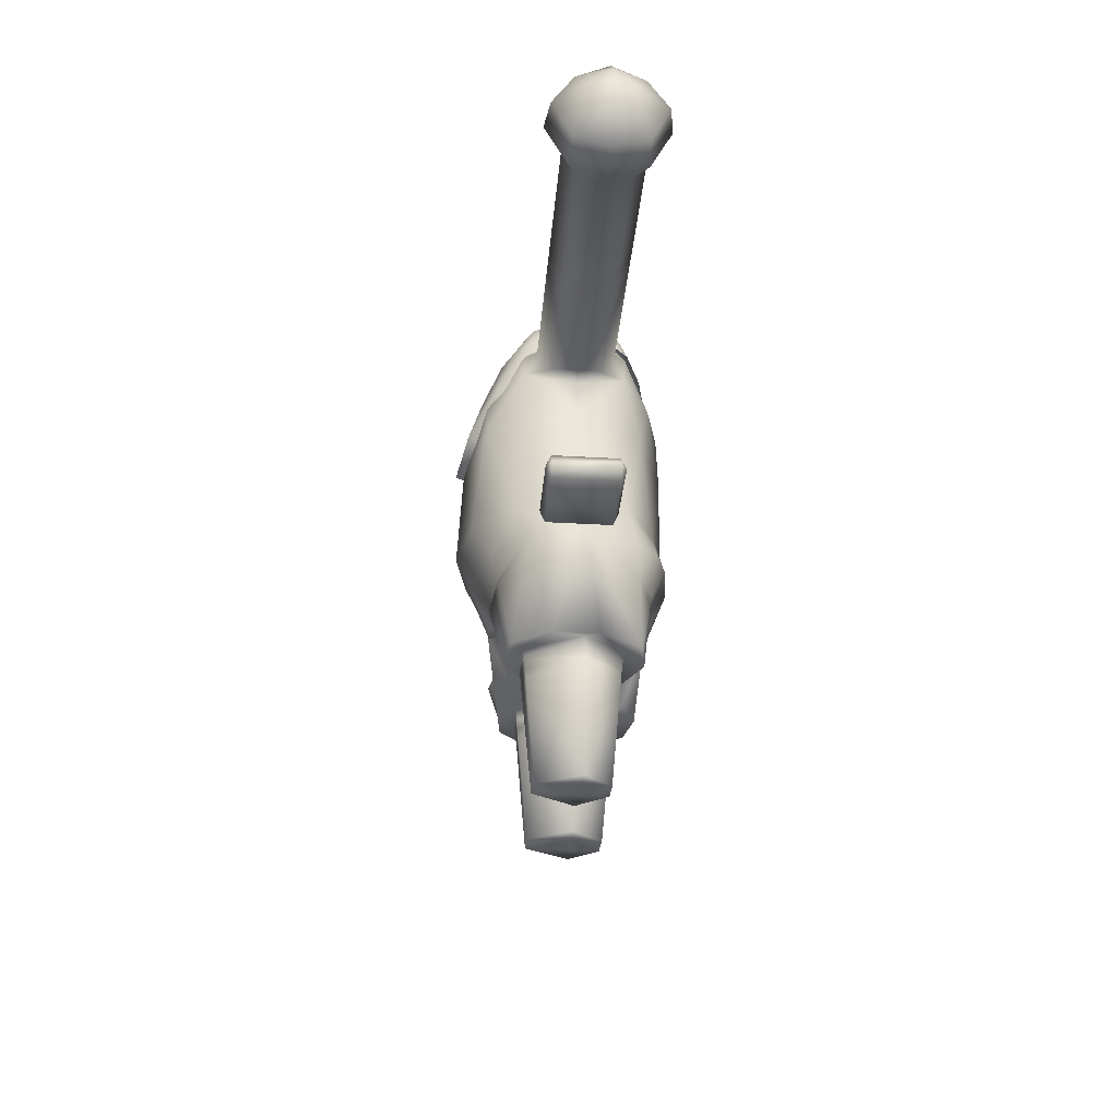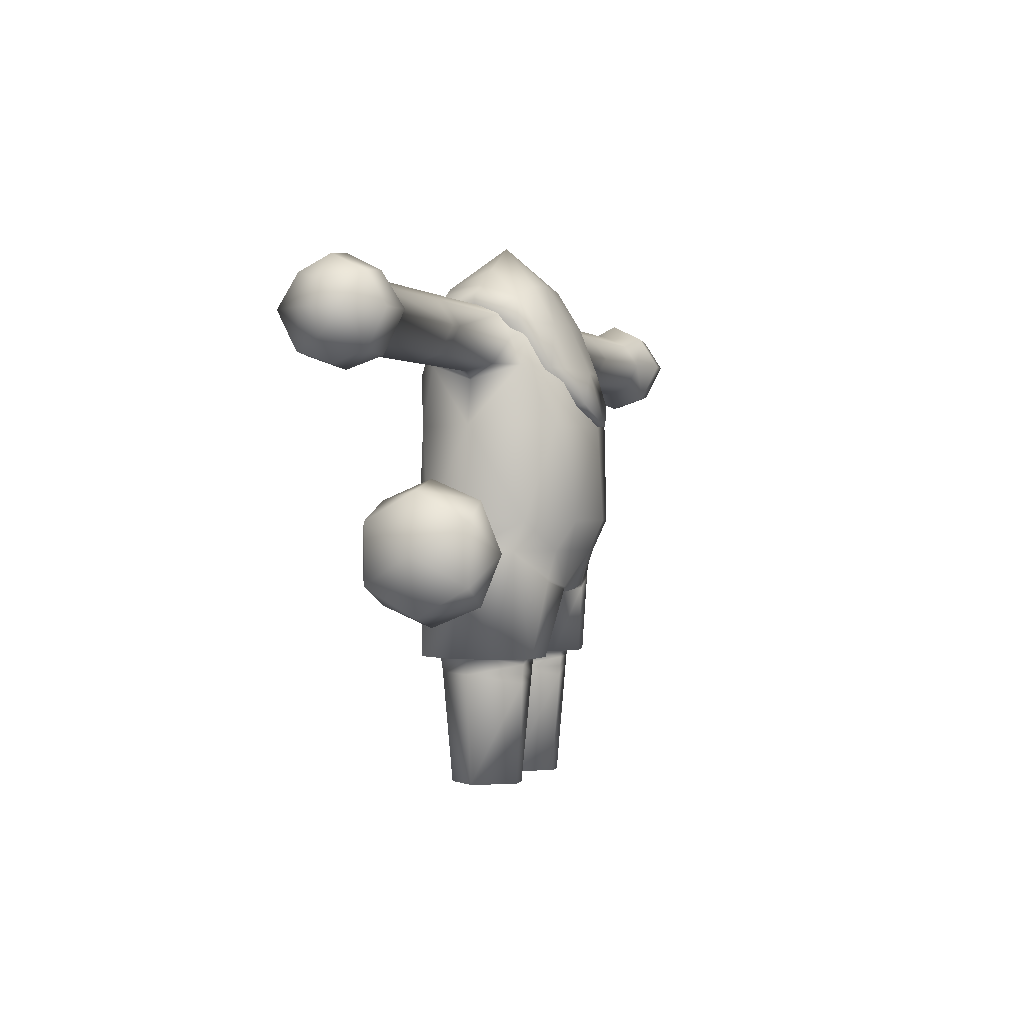
<metadata>
{"format":"obj","ext":"obj","renderer":"f3d","projection":"perspective","resolution":1024,"background":"white","views":[{"elev":-32.7,"azim":85.3,"up":"+Y"},{"elev":0.4,"azim":-70.4,"up":"+Y"}]}
</metadata>
<code>
v -0.1521 0.2885 0.01519
v -0.2051 0.2571 0.06187
v -0.1521 0.2257 0.01519
v -0.1521 0.2885 -0.04764
v -0.1245 0.2571 -0.01623
v -0.2051 0.2571 -0.09433
v -0.2051 0.3123 -0.07146
v -0.2051 0.3352 -0.01623
v 0.1309 0.2832 0.02451
v 0.1309 0.2832 -0.04258
v 0.1214 0.2702 0.02451
v 0.1214 0.2702 -0.04258
v 0.1309 0.2571 0.02451
v 0.1309 0.2571 -0.04258
v 0.2073 0.2571 0.02451
v 0.2073 0.2571 -0.04258
v 0.2073 0.2832 -0.04258
v 0.2168 0.2702 -0.04258
v 0.2168 0.2702 0.02451
v 0.2073 0.2832 0.02451
v 0.1309 0.2702 0.02994
v 0.2073 0.2702 -0.04801
v 0.2073 0.2702 0.02994
v 0.1309 0.2702 -0.04801
v -0.2483 0.2907 -0.07437
v -0.2483 0.2235 -0.07437
v -0.2656 0.2571 -0.01623
v -0.2483 0.3233 -0.01623
v -0.2483 0.2907 0.04191
v -0.2483 0.2235 0.04191
v -0.2483 0.1909 -0.01623
v -0.2051 0.3123 0.039
v -0.2051 0.2019 0.039
v -0.2051 0.179 -0.01623
v -0.1521 0.2257 -0.04764
v -0.2051 0.2019 -0.07146
v -0.1283 0.2528 -0.01623
v -0.1239 0.2925 -0.04929
v -0.1303 0.2831 -0.003256
v -0.1518 0.2748 -0.03766
v -0.1729 0.282 -0.04929
v -0.1681 0.2816 -0.02538
v -0.1787 0.2822 -0.03744
v -0.179 0.2806 0.01683
v -0.152 0.2752 0.005201
v -0.126 0.2958 0.01683
v -0.1423 0.2759 -0.01623
v 0.02596 0.1399 0.04168
v 0.0588 0.1399 0.06067
v 0.03067 0.2135 0.07324
v -0.02165 0.1399 0.03755
v -0.02635 0.2135 0.07094
v -0.05448 0.1399 0.05859
v 0.09307 0.1399 0.05434
v 0.07199 0.2238 0.06667
v 0.002158 0.2571 0.09235
v -0.04095 0.2571 0.0827
v -0.02635 0.2166 0.07094
v -0.06767 0.2238 0.06592
v -0.08875 0.1399 0.0544
v 0.1188 0.1399 0.01696
v 0.107 0.2571 0.0376
v 0.1244 0.2571 -0.01623
v 0.1188 0.1399 -0.03181
v -0.1145 0.1399 0.01863
v 0.09491 0.1399 -0.07346
v -0.1201 0.2571 -0.01623
v 0.09585 0.2189 -0.07257
v 0.06186 0.2096 -0.08653
v 0.05873 0.1399 -0.07936
v -0.1145 0.1399 -0.03013
v -0.09059 0.1399 -0.07327
v -0.09154 0.2189 -0.07242
v -0.09165 0.2275 -0.07232
v -0.09734 0.2571 -0.07033
v 0.09596 0.2275 -0.07242
v 0.1017 0.2571 -0.07033
v 0.03569 0.2091 -0.08718
v 0.02411 0.1399 -0.06135
v -0.05755 0.2096 -0.08766
v -0.05442 0.1399 -0.08144
v -0.07459 0.2571 -0.09232
v 0.0789 0.2571 -0.09232
v 0.002158 0.2111 -0.05205
v 0.002158 0.2066 -0.009019
v 0.01335 0.1399 -0.0112
v -0.03138 0.2091 -0.08929
v -0.0198 0.1399 -0.06559
v 0.06343 0.2181 -0.08808
v 0.04964 0.2571 -0.1035
v -0.04532 0.2571 -0.1035
v -0.05911 0.2181 -0.0888
v -0.009032 0.1399 -0.01611
v 0.03569 0.2177 -0.09017
v 0.002158 0.2177 -0.09186
v 0.002158 0.2571 -0.1099
v -0.03138 0.2177 -0.09158
v -0.04179 0.5482 0.02855
v -0.07449 0.5268 0.02031
v -0.0781 0.4987 0.04618
v -0.07432 0.537 -0.009313
v -0.06257 0.2571 0.07335
v -0.09816 0.29 0.04943
v -0.1027 0.2571 0.0376
v 0.04611 0.5482 0.02855
v 0.0788 0.5268 0.02031
v -0.1079 0.4436 -0.009313
v -0.09398 0.4608 -0.05925
v -0.1166 0.3943 -0.009313
v -0.1071 0.461 -0.03546
v -0.1053 0.29 -0.06
v 0.002158 0.4967 -0.08872
v 0.08677 0.4949 -0.06295
v 0.05489 0.452 -0.09
v 0.04611 0.5482 -0.04995
v 0.0608 0.29 -0.09043
v 0.07615 0.5268 -0.04406
v 0.07864 0.537 -0.009313
v 0.1096 0.29 -0.06
v 0.4358 0.4346 -0.009293
v 0.4051 0.452 -0.009313
v 0.4051 0.461 -0.03546
v 0.4051 0.4608 0.01654
v 0.4358 0.4478 -0.04759
v 0.4358 0.4475 0.02857
v 0.4684 0.4508 -0.04491
v 0.4684 0.4504 0.02591
v 0.4684 0.4385 -0.009297
v 0.4923 0.4636 -0.009313
v 0.4912 0.4896 -0.03165
v 0.4684 0.4897 -0.06482
v 0.4684 0.5238 -0.04297
v 0.5 0.4887 -0.009402
v 0.4912 0.5145 -0.00935
v 0.4358 0.4897 -0.069
v 0.4912 0.4897 0.01282
v 0.4684 0.4897 0.04611
v 0.4358 0.5264 -0.0455
v 0.4684 0.5403 -0.009297
v 0.4358 0.4897 0.05029
v 0.4684 0.524 0.02399
v 0.4358 0.5266 0.0265
v 0.4358 0.5442 -0.009292
v 0.4051 0.5268 -0.009313
v 0.4051 0.5146 -0.03404
v 0.4051 0.4896 0.03137
v 0.4051 0.5148 0.01513
v 0.002158 0.5982 -0.007304
v 0.002158 0.5535 0.04122
v 0.04589 0.5501 0.04009
v -0.04158 0.5501 0.04009
v 0.04379 0.5707 -0.009856
v -0.03947 0.5707 -0.009856
v 0.0423 0.5501 -0.06049
v -0.03798 0.5501 -0.06049
v 0.002158 0.559 -0.06621
v 0.04918 0.5072 0.06575
v -0.04486 0.5072 0.06575
v 0.002158 0.5072 0.06896
v 0.0784 0.5503 -0.01097
v 0.07917 0.5364 0.03316
v -0.07408 0.5503 -0.01097
v -0.07486 0.5364 0.03316
v 0.04554 0.4986 -0.08252
v -0.04122 0.4986 -0.08251
v 0.002158 0.4937 -0.09283
v 0.04762 0.4559 0.08604
v 0.07889 0.5072 0.05251
v 0.07591 0.4578 0.07129
v -0.07457 0.5072 0.05251
v -0.0433 0.4559 0.08604
v -0.07159 0.4578 0.07129
v 0.08069 0.5063 -0.06591
v -0.07637 0.5063 -0.06591
v 0.002158 0.4547 0.09219
v -0.4358 0.4346 -0.009291
v -0.4051 0.461 -0.03546
v -0.4051 0.452 -0.009312
v -0.4358 0.4478 -0.04759
v -0.4051 0.4608 0.01654
v -0.4684 0.4508 -0.04491
v -0.4358 0.4475 0.02857
v -0.4684 0.4385 -0.009295
v -0.4684 0.4504 0.02591
v -0.4923 0.4636 -0.009311
v -0.4912 0.4896 -0.03165
v -0.4684 0.4897 -0.06482
v -0.4684 0.5238 -0.04297
v -0.5 0.4887 -0.0094
v -0.4912 0.5145 -0.009348
v -0.4358 0.4897 -0.069
v -0.4912 0.4897 0.01282
v -0.4684 0.4897 0.04611
v -0.4358 0.5264 -0.0455
v -0.4684 0.5403 -0.009295
v -0.4358 0.4897 0.05029
v -0.4684 0.524 0.02399
v -0.4358 0.5442 -0.009291
v -0.4051 0.5268 -0.009312
v -0.4051 0.5146 -0.03404
v -0.4358 0.5266 0.0265
v -0.4051 0.5148 0.01513
v 0.02947 0 -0.01221
v 0.05257 0 0.03081
v 0.04855 0.1117 0.04077
v 0.04793 0.1105 -0.05348
v 0.05186 0 -0.04384
v 0.04755 0.1217 -0.05443
v 0.04647 0.1437 -0.05629
v 0.07836 0.1437 -0.05745
v 0.07726 0.1217 -0.05461
v 0.04784 0.1319 0.04253
v 0.07724 0.132 0.03983
v 0.04703 0.1437 0.04344
v 0.01571 0.1437 -0.01077
v 0.07667 0.1117 0.03825
v 0.07694 0.1215 0.03901
v 0.07345 0 0.02938
v 0.07696 0.1108 -0.05372
v 0.07377 0 -0.04431
v 0.07804 0.1437 0.04138
v 0.1049 0.1217 -0.01704
v 0.1068 0.1437 -0.01656
v 0.09492 0 -0.01641
v -0.04423 0.1117 0.03806
v -0.04826 4e-06 0.02835
v -0.02515 4e-06 -0.01611
v -0.04389 0.1215 0.03889
v -0.07263 0.1215 0.03807
v -0.07235 0.1117 0.03729
v -0.04362 0.1105 -0.05624
v -0.07294 0.1217 -0.05553
v -0.04323 0.1217 -0.0572
v -0.04754 4e-06 -0.04635
v -0.07264 0.1108 -0.05466
v -0.04352 0.1319 0.03977
v -0.0114 0.1437 -0.01553
v -0.04272 0.1437 0.04063
v -0.07293 0.132 0.03891
v -0.04215 0.1437 -0.05913
v -0.07404 0.1437 -0.05831
v -0.06913 4e-06 0.02822
v -0.06945 4e-06 -0.04545
v -0.07373 0.1437 0.04051
v -0.1025 0.1437 -0.01564
v -0.09061 4e-06 -0.01623
v -0.1006 0.1217 -0.01623
v 0.2482 0.5146 -0.03404
v 0.103 0.4896 -0.05008
v 0.09729 0.5146 -0.03404
v 0.2482 0.4896 -0.05008
v 0.09685 0.5268 -0.009313
v 0.2636 0.4896 -0.05008
v 0.2648 0.5268 -0.009313
v 0.2636 0.5146 -0.03404
v 0.2636 0.461 -0.03546
v 0.2482 0.461 -0.03546
v 0.2828 0.461 -0.03546
v 0.2648 0.452 -0.009313
v 0.2828 0.4896 -0.05008
v 0.2648 0.5148 0.01513
v 0.2506 0.5148 0.01513
v 0.2648 0.4896 0.03137
v 0.2505 0.4896 0.03137
v 0.2828 0.5146 -0.03404
v 0.4051 0.4896 -0.05008
v 0.2522 0.4608 0.01654
v 0.2648 0.4608 0.01654
v -0.2439 0.5146 -0.03404
v -0.09872 0.4896 -0.05008
v -0.2439 0.4896 -0.05008
v -0.09298 0.5146 -0.03404
v -0.2614 0.4896 -0.05008
v -0.2614 0.5146 -0.03404
v -0.2627 0.5268 -0.009312
v -0.2439 0.461 -0.03546
v -0.2614 0.461 -0.03546
v -0.2828 0.461 -0.03546
v -0.2828 0.4896 -0.05008
v -0.2463 0.5148 0.01513
v -0.2462 0.4896 0.03137
v -0.2648 0.5148 0.01513
v -0.2648 0.4896 0.03137
v -0.2828 0.5146 -0.03404
v -0.4051 0.4896 -0.05008
v -0.2479 0.4608 0.01654
v -0.4051 0.4896 0.03137
v -0.2648 0.4608 0.01654
v -0.1219 0.452 -0.009313
v -0.2627 0.452 -0.009312
v 0.05222 0 -0.01366
v 0.07329 0 -0.01517
v -0.0479 4e-06 -0.01614
v -0.06897 4e-06 -0.01633
v 0.03067 0.2166 0.07247
v 0.002158 0.2123 0.07268
v 0.04527 0.2571 0.0827
v 0.07199 0.2271 0.06642
v 0.06689 0.2571 0.07335
v -0.06767 0.2271 0.06592
v 0.002158 0.3943 0.1014
v 0.05904 0.29 0.0941
v 0.09187 0.3943 0.08179
v 0.002158 0.29 0.1071
v 0.05346 0.4566 0.08012
v -0.05472 0.29 0.0941
v 0.002158 0.4152 0.09499
v -0.08755 0.3943 0.08179
v -0.04914 0.4566 0.08012
v 0.1025 0.29 0.04943
v 0.1009 0.46 0.04443
v 0.08242 0.4987 0.04618
v 0.05566 0.5015 0.05257
v -0.09663 0.46 0.04443
v 0.1209 0.3943 -0.009313
v 0.1274 0.29 -0.009034
v 0.09666 0.4897 0.03127
v -0.09227 0.4896 0.03137
v -0.1072 0.4608 0.01654
v 0.1122 0.4436 -0.009313
v 0.1114 0.4607 0.01664
v 0.09733 0.5148 0.01513
v -0.09254 0.5268 -0.009313
v -0.09302 0.5148 0.01513
v -0.1231 0.29 -0.009034
v -0.0772 0.3943 -0.07762
v -0.08246 0.4949 -0.06295
v -0.07184 0.5268 -0.04406
v -0.05648 0.29 -0.09043
v -0.05058 0.452 -0.09
v 0.002158 0.3943 -0.1064
v 0.002158 0.29 -0.105
v -0.04179 0.5482 -0.04995
v 0.002158 0.452 -0.1044
v 0.08152 0.3943 -0.07762
v 0.09829 0.4608 -0.05925
v 0.1114 0.461 -0.03546
v 0.07899 0.5383 -0.05199
v 0.09466 0.5239 0.02234
v 0.09355 0.5243 -0.04376
v 0.09724 0.5361 -0.01116
v -0.07467 0.5383 -0.05199
v -0.09035 0.5239 0.02234
v -0.08924 0.5243 -0.04376
v -0.09292 0.5361 -0.01115
v 0.04233 0.4186 0.09908
v 0.09058 0.5076 0.03723
v -0.08627 0.5076 0.03723
v -0.03802 0.4186 0.09908
v -0.07238 0.4536 0.0599
v -0.03646 0.4148 0.08622
v 0.09606 0.5249 -0.01094
v -0.09174 0.5249 -0.01094
v 0.09355 0.5092 -0.04956
v -0.08924 0.5092 -0.04955
v 0.04077 0.4148 0.08622
v 0.002158 0.3943 0.1099
v 0.002158 0.3943 0.09601
v 0.09437 0.5114 0.01795
v 0.0767 0.4536 0.0599
v 0.09072 0.499 0.02769
v -0.0864 0.499 0.0277
v -0.09006 0.5114 0.01795
v -0.08965 0.5139 -0.03945
v 0.09397 0.5139 -0.03945
v 0.01778 0.1217 -0.01148
v 0.0482 0.1215 0.04163
v -0.01347 0.1217 -0.01611
v 0.1262 0.452 -0.009313
v 0.002158 0.2054 0.04811
g 17202_t.obj/AnonymousMesh0
f 1 2 3
f 4 1 5
f 4 5 35
f 4 6 7
f 1 4 8
f 9 10 11
f 11 10 12
f 13 14 15
f 15 14 16
f 9 17 10
f 18 17 19
f 20 17 9
f 19 17 20
f 21 20 9
f 21 9 11
f 11 12 13
f 13 12 14
f 16 18 15
f 15 18 19
f 22 17 18
f 15 23 13
f 19 23 15
f 13 23 21
f 13 21 11
f 12 10 24
f 17 24 10
f 22 24 17
f 14 24 16
f 12 24 14
f 16 24 22
f 16 22 18
f 23 20 21
f 19 20 23
f 25 26 27
f 28 25 27
f 29 28 27
f 30 29 27
f 31 30 27
f 26 31 27
f 2 29 30
f 28 29 32
f 2 32 29
f 32 2 1
f 6 4 35
f 26 25 6
f 25 28 7
f 25 7 6
f 2 33 3
f 30 31 33
f 2 30 33
f 33 31 34
f 33 34 3
f 34 35 3
f 8 32 1
f 7 28 8
f 7 8 4
f 28 32 8
f 31 36 34
f 31 26 36
f 34 36 35
f 6 35 36
f 36 26 6
f 35 5 3
f 3 5 1
f 37 38 39
f 37 40 38
f 37 41 40
f 37 42 43
f 37 43 41
f 37 44 42
f 37 45 44
f 37 46 45
f 37 39 46
f 39 38 47
f 38 40 47
f 40 41 47
f 41 43 47
f 47 43 42
f 42 44 47
f 44 45 47
f 46 39 47
f 45 46 47
f 48 49 50
f 51 52 53
f 49 54 55
f 56 57 58
f 53 59 60
f 54 61 62
f 57 102 58
f 61 63 62
f 61 64 63
f 60 104 65
f 64 66 63
f 104 67 65
f 66 68 63
f 66 69 68
f 66 70 69
f 67 71 65
f 67 72 71
f 67 73 72
f 67 74 73
f 67 75 74
f 63 68 76
f 63 76 77
f 70 78 69
f 70 79 78
f 72 73 80
f 72 80 81
f 75 82 74
f 77 76 83
f 79 84 78
f 79 85 84
f 79 86 85
f 81 80 87
f 81 87 88
f 83 89 90
f 82 91 92
f 88 87 84
f 88 84 85
f 88 85 93
f 96 94 95
f 90 94 96
f 91 96 97
f 98 99 100
f 98 101 99
f 102 103 104
f 105 106 118
f 107 108 109
f 107 110 108
f 67 111 75
f 82 75 111
f 112 113 114
f 112 115 113
f 96 116 90
f 115 117 113
f 117 118 115
f 77 119 63
f 83 119 77
f 120 121 122
f 120 123 121
f 120 122 124
f 120 125 123
f 120 124 126
f 120 127 125
f 120 126 128
f 120 128 127
f 128 129 127
f 126 129 128
f 126 130 129
f 126 131 130
f 126 124 131
f 130 131 132
f 130 133 129
f 130 134 133
f 130 132 134
f 124 135 131
f 124 266 135
f 124 122 266
f 127 129 136
f 133 134 136
f 133 136 129
f 127 136 137
f 127 137 125
f 135 266 138
f 132 131 138
f 135 138 131
f 132 139 134
f 132 138 139
f 137 140 125
f 134 139 141
f 137 136 141
f 134 141 136
f 137 142 140
f 137 141 142
f 138 143 139
f 138 144 143
f 138 145 144
f 140 142 146
f 125 140 146
f 125 146 123
f 141 139 142
f 143 144 142
f 143 142 139
f 142 147 146
f 148 149 150
f 148 151 149
f 148 150 152
f 148 153 151
f 148 152 154
f 148 155 153
f 148 156 155
f 148 154 156
f 149 157 150
f 149 151 158
f 149 159 157
f 149 158 159
f 152 160 154
f 152 150 161
f 152 161 160
f 153 155 162
f 153 163 151
f 153 162 163
f 156 154 164
f 156 165 155
f 156 166 165
f 156 164 166
f 157 159 167
f 150 168 161
f 157 168 150
f 157 167 169
f 157 169 168
f 151 163 170
f 158 151 170
f 158 171 159
f 158 170 172
f 158 172 171
f 164 154 173
f 165 174 155
f 159 171 175
f 176 177 178
f 176 179 177
f 176 178 180
f 176 181 179
f 176 180 182
f 176 183 181
f 176 182 184
f 176 184 183
f 181 183 185
f 183 184 185
f 181 185 186
f 181 186 187
f 181 187 179
f 186 188 187
f 186 185 189
f 186 190 188
f 186 189 190
f 179 187 191
f 179 191 285
f 179 285 177
f 189 185 192
f 189 192 190
f 184 192 185
f 184 193 192
f 184 182 193
f 191 187 194
f 191 194 285
f 188 194 187
f 188 190 195
f 188 195 194
f 182 196 193
f 182 287 196
f 182 180 287
f 190 197 195
f 192 193 197
f 192 197 190
f 194 195 198
f 194 198 199
f 194 199 200
f 193 201 197
f 196 201 193
f 196 287 201
f 195 201 198
f 198 201 199
f 195 197 201
f 201 202 199
f 203 204 205
f 203 206 207
f 208 209 210
f 208 210 211
f 208 211 206
f 212 213 214
f 215 212 214
f 205 216 217
f 204 216 205
f 204 218 216
f 206 211 219
f 207 206 219
f 207 219 220
f 210 223 211
f 213 221 214
f 213 217 222
f 213 222 223
f 213 223 221
f 218 224 216
f 216 224 222
f 220 219 224
f 223 222 211
f 225 226 227
f 225 228 229
f 225 229 230
f 225 230 226
f 231 232 233
f 231 227 234
f 231 234 235
f 231 235 232
f 236 237 238
f 236 239 228
f 236 238 239
f 240 233 241
f 233 232 241
f 226 230 242
f 234 243 235
f 238 244 239
f 232 245 241
f 232 247 245
f 232 235 247
f 246 230 247
f 242 230 246
f 235 246 247
f 243 246 235
f 244 245 239
f 239 245 247
f 248 249 250
f 248 251 249
f 248 250 252
f 248 253 251
f 248 252 254
f 248 255 253
f 248 254 255
f 251 256 257
f 258 259 256
f 258 260 122
f 258 121 259
f 258 122 121
f 261 147 144
f 261 262 263
f 262 264 263
f 261 263 147
f 265 266 260
f 265 145 266
f 265 144 145
f 264 267 263
f 263 267 268
f 268 259 123
f 268 267 259
f 269 270 271
f 269 272 270
f 269 271 273
f 269 323 272
f 269 273 274
f 269 274 275
f 269 275 323
f 271 276 277
f 278 277 290
f 278 177 279
f 278 178 177
f 278 290 178
f 280 281 324
f 280 275 282
f 280 283 281
f 280 282 283
f 284 279 285
f 284 199 275
f 284 200 199
f 284 285 200
f 283 282 202
f 283 286 281
f 283 202 287
f 283 287 288
f 283 288 286
f 281 286 319
f 286 289 319
f 288 180 290
f 286 288 290
f 286 290 289
f 291 292 218
f 291 220 292
f 291 218 204
f 291 207 220
f 291 203 207
f 291 204 203
f 292 224 218
f 292 220 224
f 293 226 242
f 293 227 226
f 293 242 294
f 293 234 227
f 293 294 243
f 293 243 234
f 294 246 243
f 242 246 294
f 244 53 60
f 244 238 53
f 244 60 65
f 244 65 245
f 238 51 53
f 238 237 51
f 65 71 245
f 237 93 51
f 237 88 93
f 237 240 88
f 71 241 245
f 71 72 241
f 240 81 88
f 240 241 81
f 81 241 72
f 221 54 49
f 221 61 54
f 221 49 214
f 221 223 61
f 49 48 214
f 223 64 61
f 223 210 64
f 48 215 214
f 48 86 215
f 210 66 64
f 210 70 66
f 210 209 70
f 86 79 215
f 79 70 209
f 79 209 215
f 118 105 115
f 295 56 296
f 295 50 55
f 50 49 55
f 295 297 56
f 295 55 298
f 295 299 297
f 295 298 299
f 52 58 59
f 52 59 53
f 298 62 299
f 298 55 62
f 55 54 62
f 59 104 60
f 300 102 104
f 59 58 300
f 59 300 104
f 300 58 102
f 68 69 89
f 68 89 76
f 76 89 83
f 73 92 80
f 74 82 92
f 73 74 92
f 69 94 89
f 69 78 94
f 78 84 94
f 89 94 90
f 80 97 87
f 92 91 97
f 80 92 97
f 87 97 84
f 301 302 303
f 301 304 302
f 301 303 305
f 301 306 304
f 301 305 307
f 301 308 306
f 301 309 308
f 301 307 309
f 302 310 303
f 302 304 56
f 304 306 56
f 302 299 310
f 302 56 297
f 302 297 299
f 305 303 311
f 305 311 312
f 305 312 313
f 309 314 308
f 309 100 314
f 309 98 100
f 310 299 62
f 303 315 311
f 310 315 303
f 310 62 63
f 310 63 316
f 310 316 315
f 306 57 56
f 306 308 103
f 306 103 102
f 306 102 57
f 312 105 313
f 312 311 317
f 312 317 106
f 312 106 105
f 314 100 318
f 314 109 308
f 308 109 103
f 314 318 319
f 314 319 107
f 314 107 109
f 100 99 318
f 315 320 311
f 317 311 321
f 321 311 320
f 317 322 106
f 101 323 99
f 318 99 324
f 324 99 323
f 103 67 104
f 103 325 67
f 103 109 325
f 118 106 252
f 252 106 322
f 110 270 108
f 325 111 67
f 109 111 325
f 109 108 326
f 109 326 111
f 270 327 108
f 270 328 327
f 270 272 328
f 326 329 111
f 326 108 330
f 108 327 330
f 326 330 331
f 326 331 329
f 272 323 328
f 329 331 332
f 329 82 111
f 329 332 96
f 329 96 91
f 329 91 82
f 327 112 330
f 327 333 112
f 327 328 333
f 333 101 328
f 323 101 328
f 332 116 96
f 331 116 332
f 331 330 334
f 334 330 112
f 331 335 116
f 331 334 114
f 334 112 114
f 331 114 335
f 335 114 336
f 335 119 116
f 335 336 315
f 335 315 119
f 114 113 336
f 315 316 119
f 315 336 320
f 116 119 83
f 116 83 90
f 316 63 119
f 336 337 320
f 113 117 249
f 336 249 337
f 336 113 249
f 118 252 117
f 249 117 250
f 250 117 252
f 266 145 138
f 144 147 142
f 160 338 154
f 160 161 339
f 160 340 338
f 160 339 341
f 160 341 340
f 162 155 342
f 162 343 163
f 162 342 344
f 162 344 345
f 162 345 343
f 338 173 154
f 338 340 173
f 342 155 174
f 342 174 344
f 167 346 169
f 167 159 175
f 167 175 346
f 161 347 339
f 168 347 161
f 168 169 347
f 163 348 170
f 172 170 348
f 163 343 348
f 171 349 175
f 172 349 171
f 172 348 350
f 172 350 351
f 172 351 349
f 341 339 352
f 341 352 340
f 345 353 343
f 345 344 353
f 173 340 354
f 174 355 344
f 346 356 169
f 349 357 175
f 346 175 357
f 349 358 357
f 346 357 358
f 349 351 358
f 346 358 356
f 359 352 339
f 347 359 339
f 360 169 356
f 347 169 360
f 347 360 361
f 347 361 359
f 350 348 362
f 353 363 343
f 363 362 348
f 363 348 343
f 353 344 364
f 364 344 355
f 340 365 354
f 340 352 365
f 285 194 200
f 287 202 201
f 366 203 205
f 366 206 203
f 366 205 367
f 366 208 206
f 366 367 212
f 366 209 208
f 366 215 209
f 366 212 215
f 367 213 212
f 367 217 213
f 367 205 217
f 217 216 222
f 222 219 211
f 222 224 219
f 368 225 227
f 368 228 225
f 368 227 231
f 368 236 228
f 368 231 233
f 368 237 236
f 368 240 237
f 368 233 240
f 228 239 229
f 229 239 247
f 229 247 230
f 249 251 337
f 252 262 254
f 252 322 262
f 253 255 260
f 253 256 251
f 253 258 256
f 253 260 258
f 337 251 257
f 337 257 369
f 337 369 320
f 254 262 261
f 254 265 255
f 255 265 260
f 254 144 265
f 254 261 144
f 322 264 262
f 322 317 264
f 259 369 257
f 259 257 256
f 266 122 260
f 317 321 264
f 147 263 146
f 321 267 264
f 321 369 267
f 321 320 369
f 146 263 268
f 146 268 123
f 369 259 267
f 123 259 121
f 270 110 271
f 273 279 274
f 273 271 277
f 273 277 278
f 273 278 279
f 323 275 280
f 323 280 324
f 110 276 271
f 110 289 276
f 110 107 289
f 274 284 275
f 274 279 284
f 290 277 276
f 290 276 289
f 285 279 177
f 275 199 282
f 324 281 318
f 202 282 199
f 318 281 319
f 287 180 288
f 319 289 107
f 180 178 290
f 333 98 101
f 370 85 86
f 370 93 85
f 370 86 48
f 370 51 93
f 370 48 50
f 370 52 51
f 370 50 295
f 370 58 52
f 370 296 58
f 370 295 296
f 296 56 58
f 84 95 94
f 95 97 96
f 84 97 95

</code>
